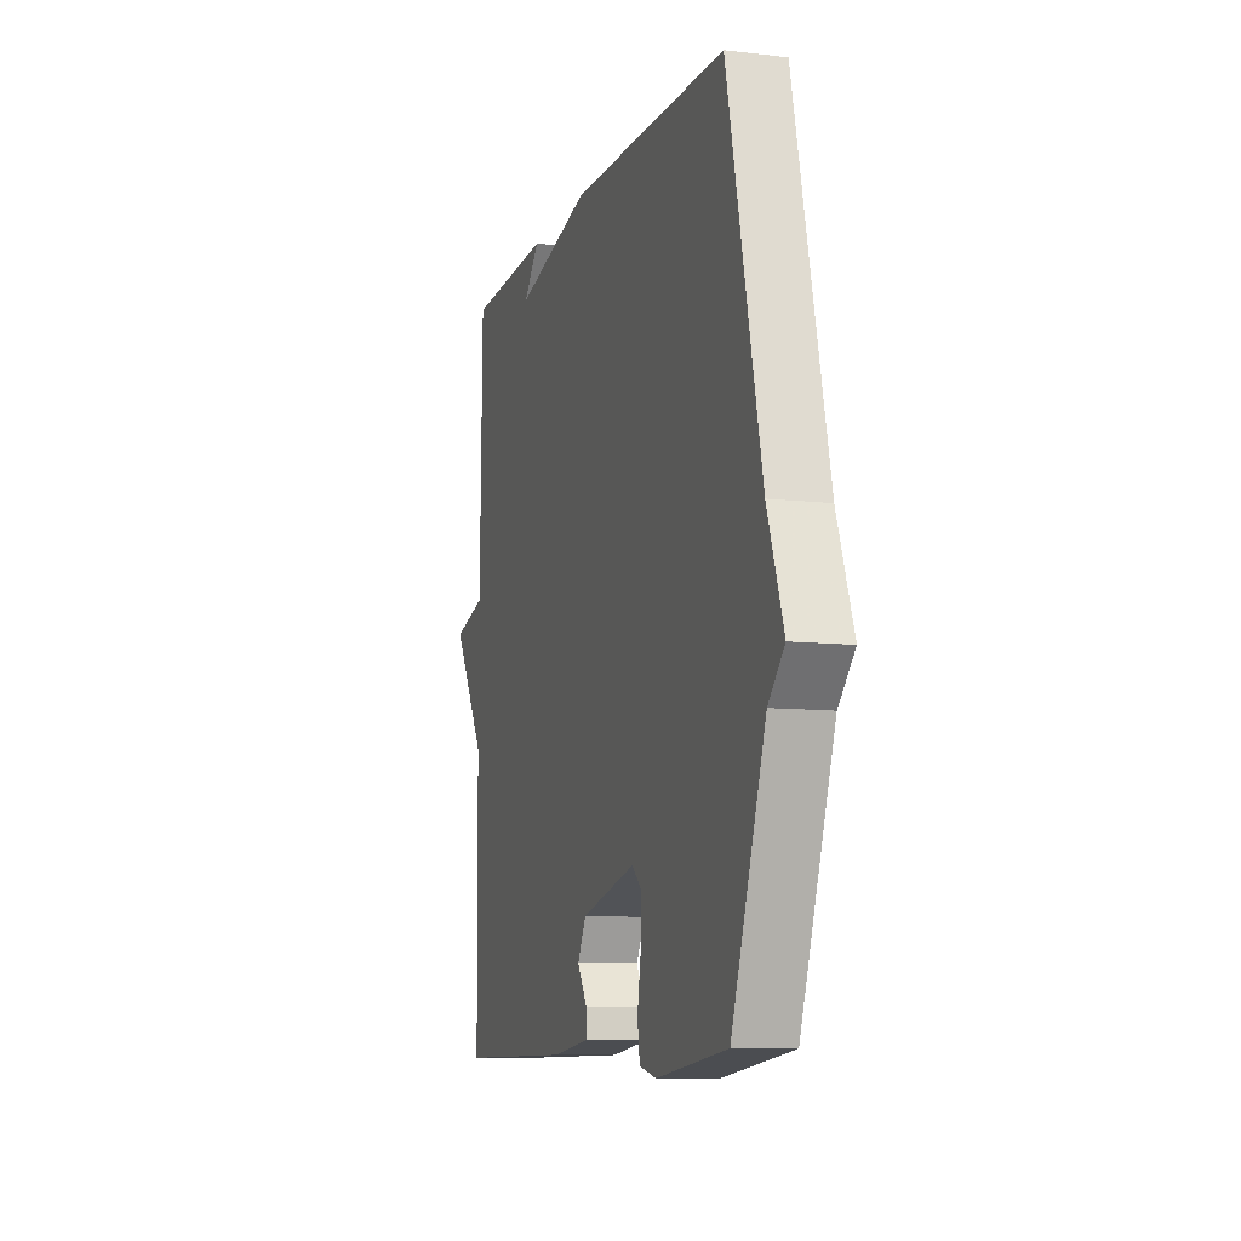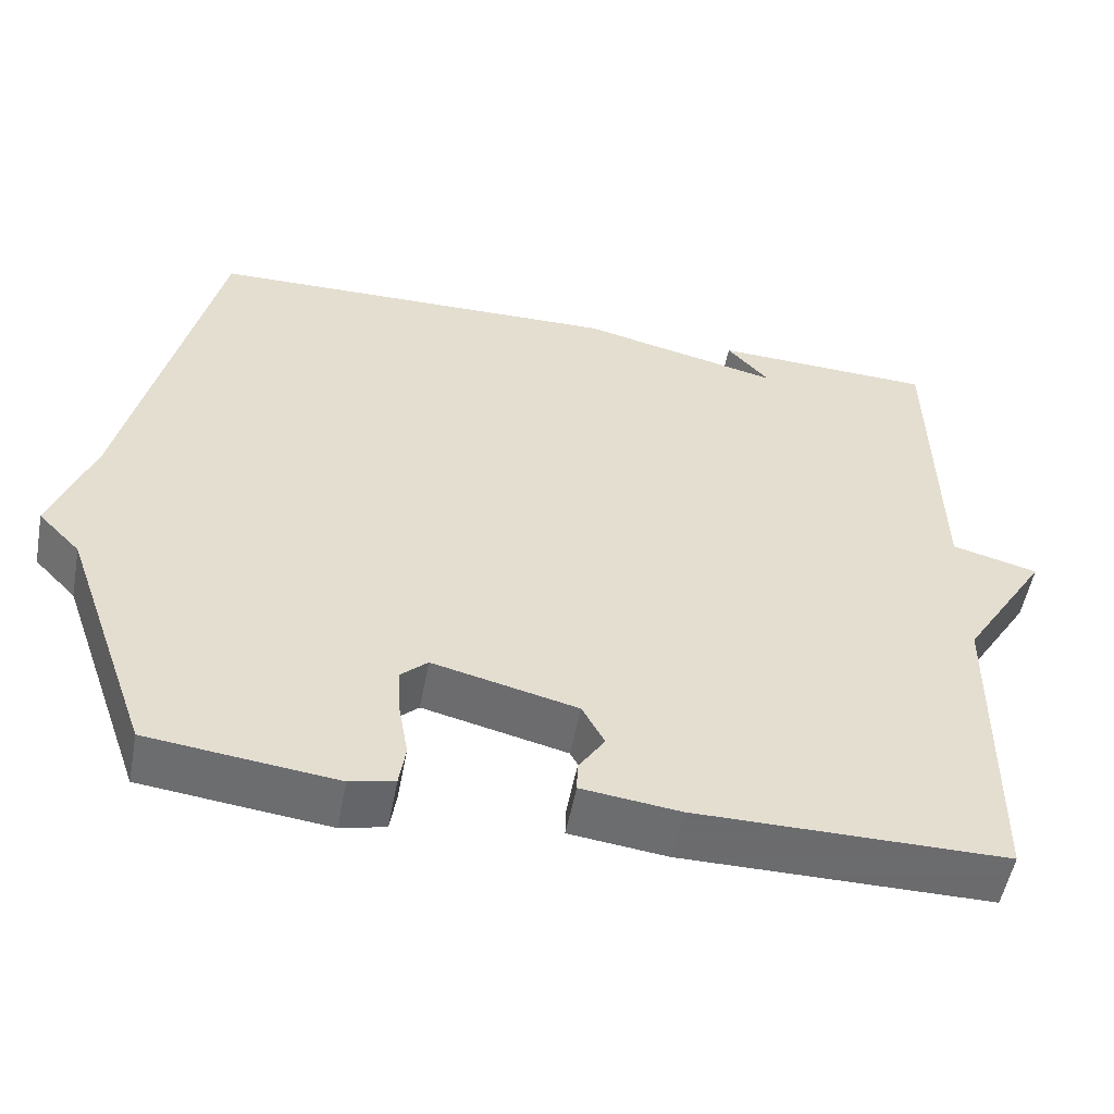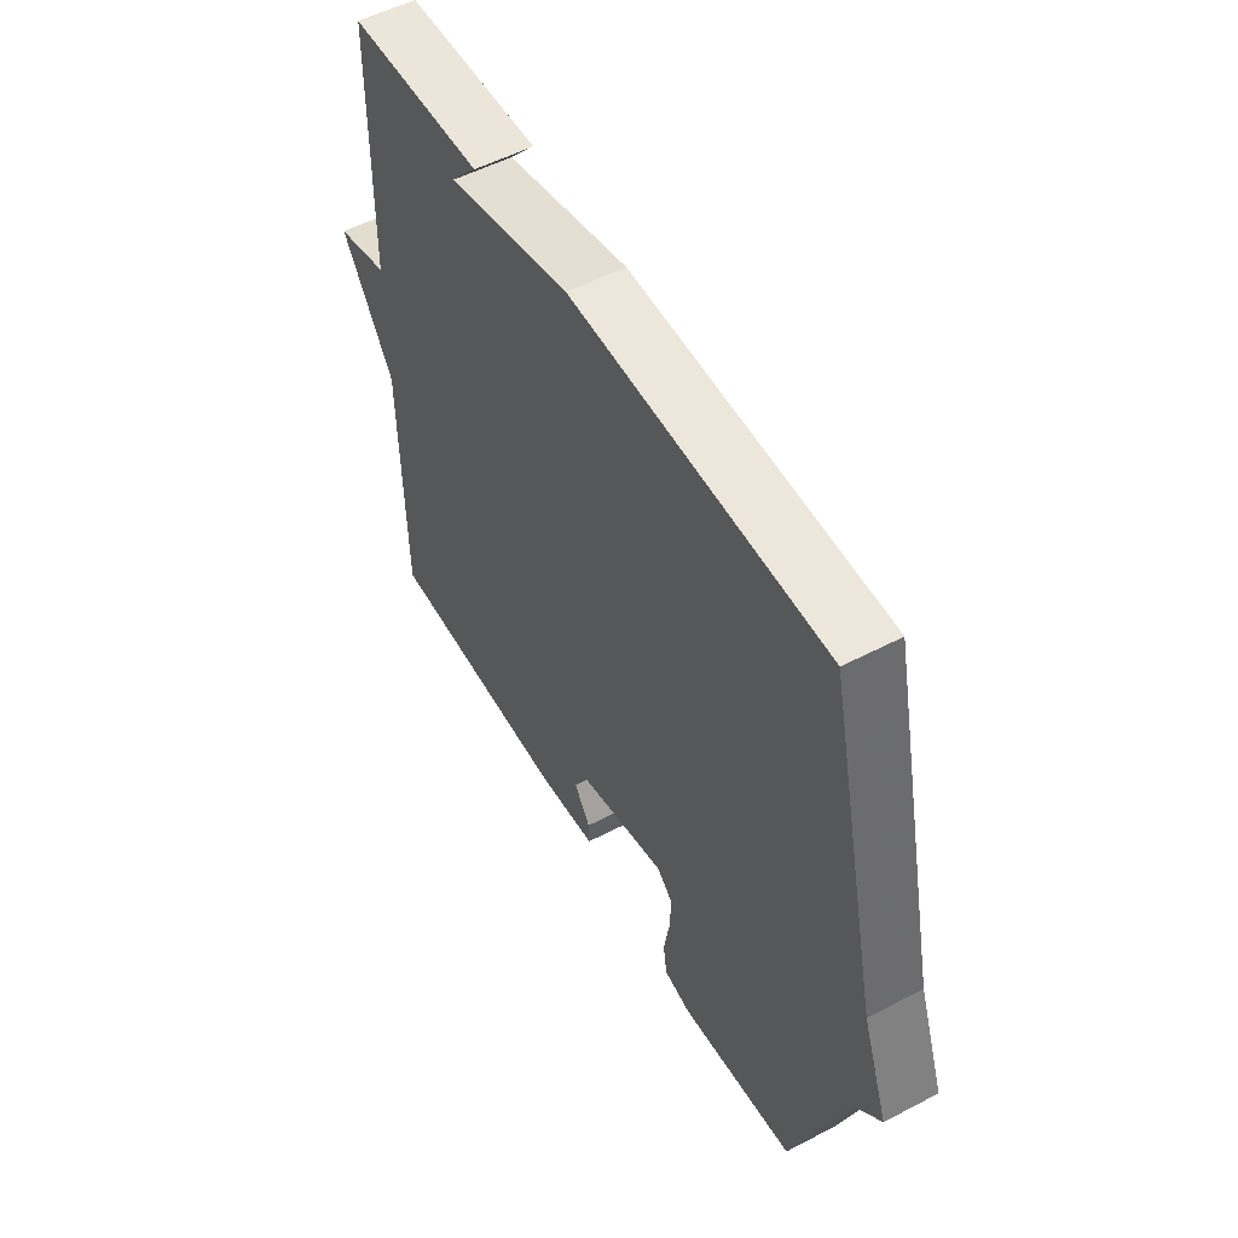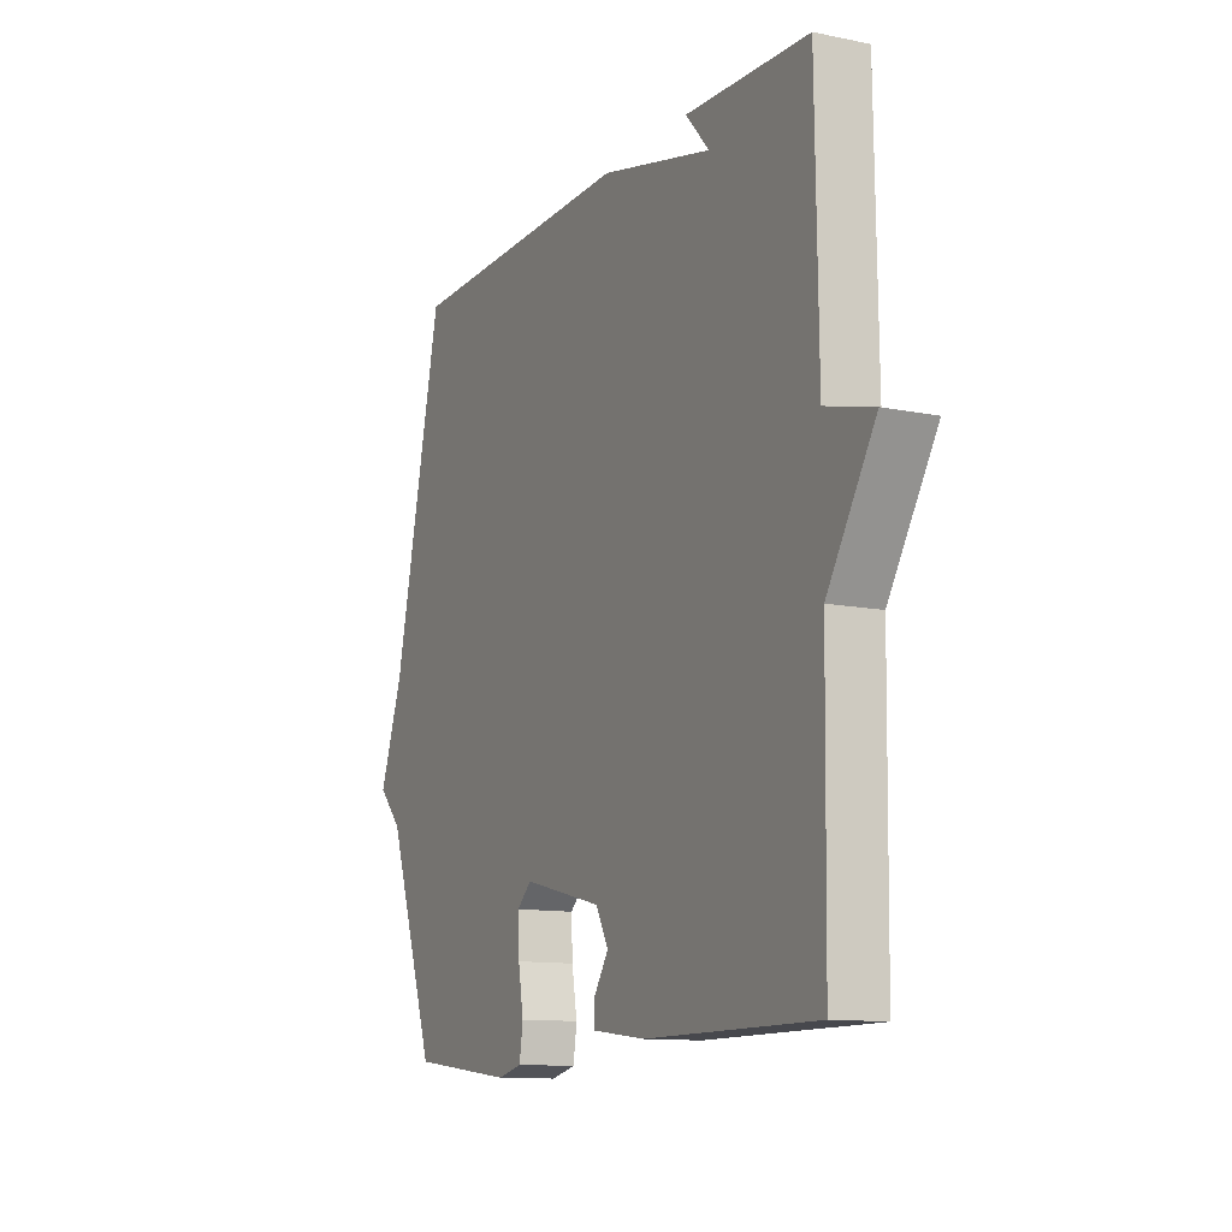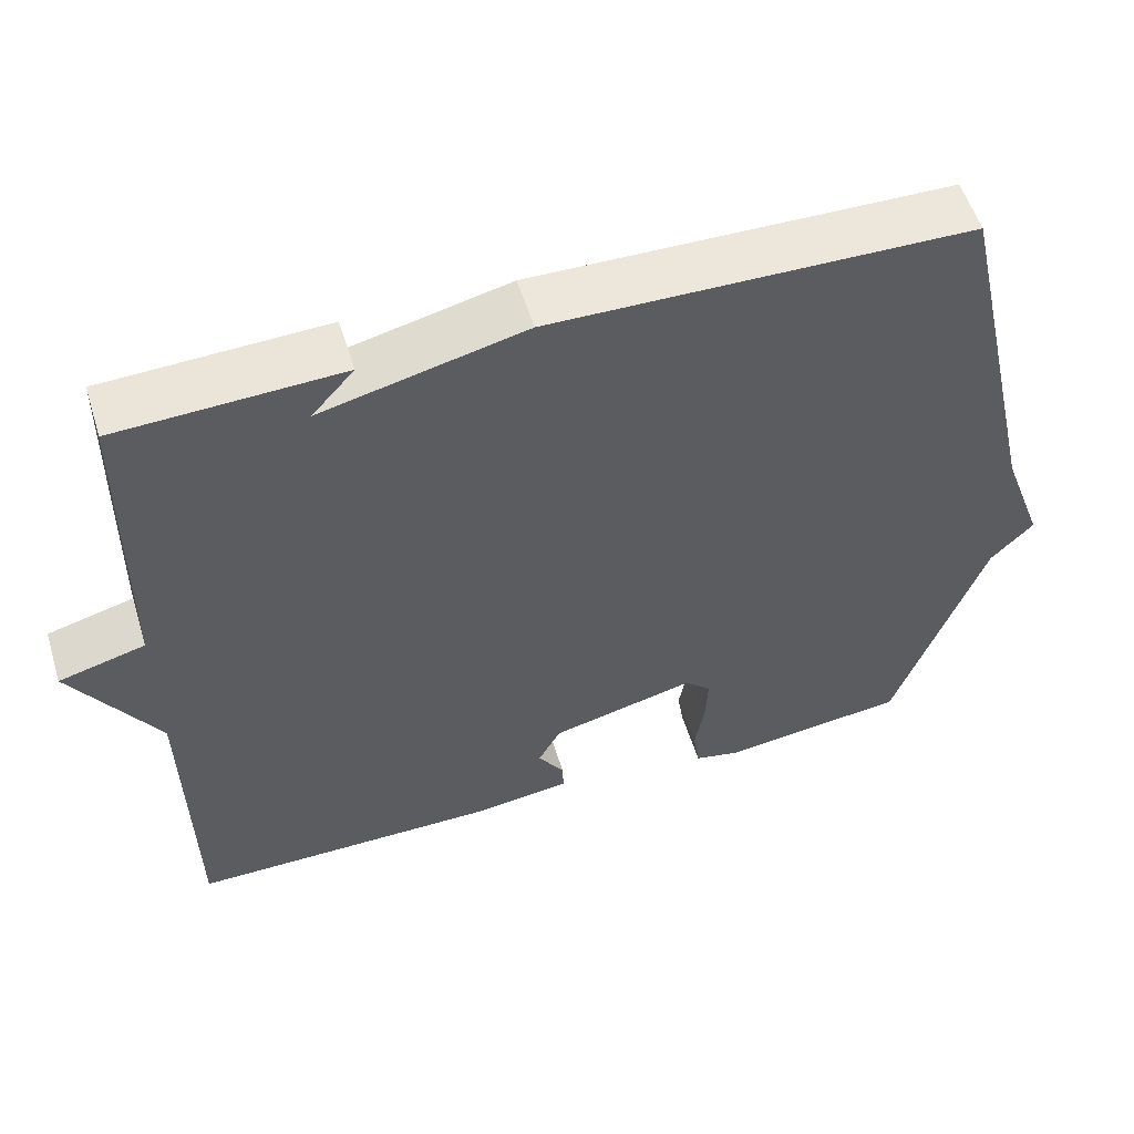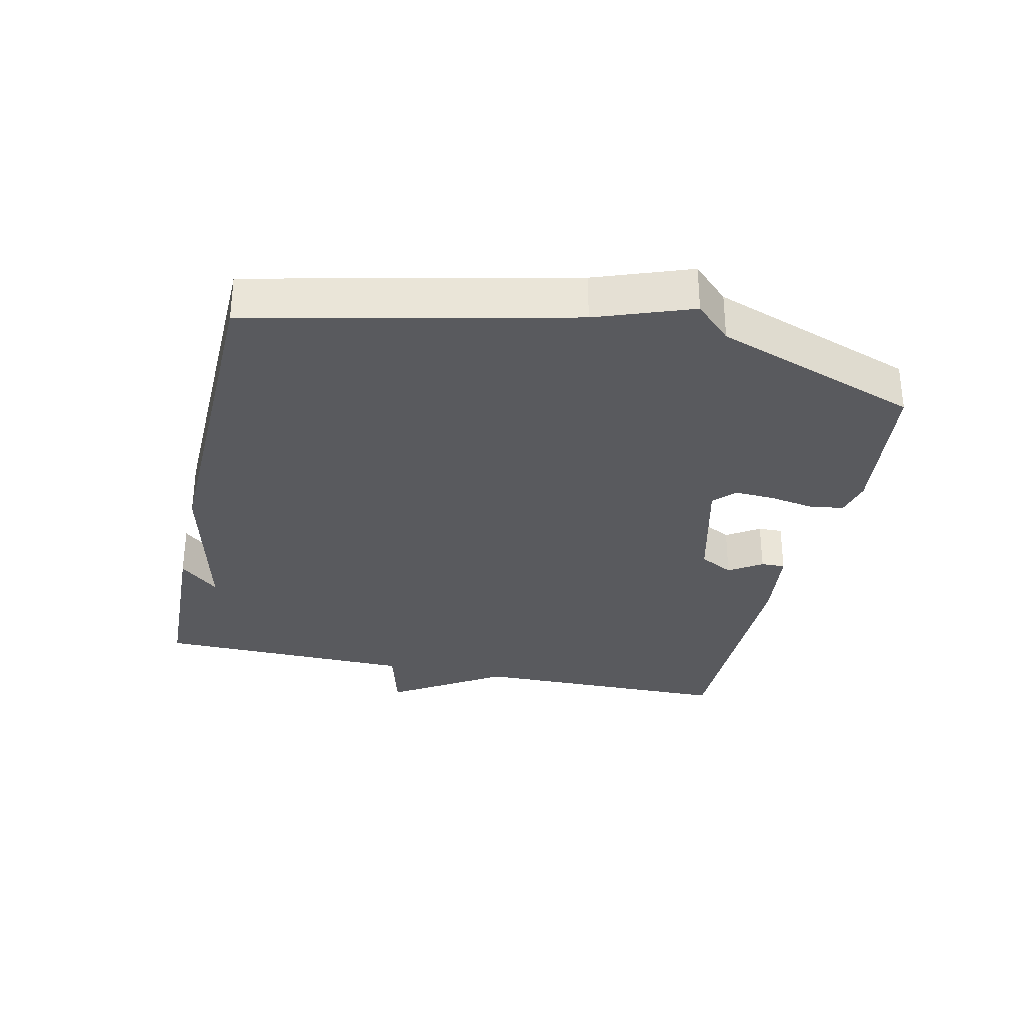
<metadata>
{"format":"obj","ext":"obj","renderer":"f3d","projection":"perspective","resolution":1024,"background":"white","views":[{"elev":-9.5,"azim":73.1,"up":"+Z"},{"elev":-53.5,"azim":169.3,"up":"+Z"},{"elev":53.4,"azim":60.8,"up":"+Z"},{"elev":-11.7,"azim":-116.2,"up":"+Z"},{"elev":55.1,"azim":-17.1,"up":"+Z"},{"elev":-31.4,"azim":77.4,"up":"+Y"}]}
</metadata>
<code>
v -0.5 0.07 0.5
v -0.222 0.07 0.511
v -0.275 0.07 0.451
v -0.022 0.07 0.511
v 0.5 0.07 0.5
v 0.611 0.07 0.013
v 0.664 0.07 -0.132
v 0.611 0.07 -0.187
v 0.5 0.07 -0.5
v 0.266 0.07 -0.528
v 0.21 0.07 -0.515
v 0.202 0.07 -0.463
v 0.214 0.07 -0.394
v 0.217 0.07 -0.332
v 0.184 0.07 -0.302
v 0.003 0.07 -0.346
v -0.025 0.07 -0.398
v 0.008 0.07 -0.448
v 0.009 0.07 -0.485
v -0.113 0.07 -0.5
v -0.5 0.07 -0.5
v -0.506 0.07 -0.098
v -0.614 0.07 0.073
v -0.506 0.07 0.102
v -0.5 0 0.5
v -0.222 0 0.511
v -0.275 0 0.451
v -0.022 0 0.511
v 0.5 0 0.5
v 0.611 0 0.013
v 0.664 0 -0.132
v 0.611 0 -0.187
v 0.5 0 -0.5
v 0.266 0 -0.528
v 0.21 0 -0.515
v 0.202 0 -0.463
v 0.214 0 -0.394
v 0.217 0 -0.332
v 0.184 0 -0.302
v 0.003 0 -0.346
v -0.025 0 -0.398
v 0.008 0 -0.448
v 0.009 0 -0.485
v -0.113 0 -0.5
v -0.5 0 -0.5
v -0.506 0 -0.098
v -0.614 0 0.073
v -0.506 0 0.102
f 22 23 24
f 21 22 24
f 20 21 24
f 19 20 24
f 18 19 24
f 17 18 24
f 16 17 24 1
f 15 16 1
f 14 15 1
f 11 12 13
f 10 11 13
f 9 10 13
f 8 9 13
f 8 13 14
f 7 8 14
f 6 7 14
f 5 6 14
f 4 5 14
f 3 4 14
f 1 2 3
f 1 3 14
f 48 47 46
f 48 46 45
f 48 45 44
f 48 44 43
f 48 43 42
f 48 42 41
f 25 48 41 40
f 25 40 39
f 25 39 38
f 37 36 35
f 37 35 34
f 37 34 33
f 37 33 32
f 38 37 32
f 38 32 31
f 38 31 30
f 38 30 29
f 38 29 28
f 38 28 27
f 27 26 25
f 38 27 25
f 1 25 26 2
f 2 26 27 3
f 3 27 28 4
f 4 28 29 5
f 5 29 30 6
f 6 30 31 7
f 7 31 32 8
f 8 32 33 9
f 9 33 34 10
f 10 34 35 11
f 11 35 36 12
f 12 36 37 13
f 13 37 38 14
f 14 38 39 15
f 15 39 40 16
f 16 40 41 17
f 17 41 42 18
f 18 42 43 19
f 19 43 44 20
f 20 44 45 21
f 21 45 46 22
f 22 46 47 23
f 23 47 48 24
f 24 48 25 1

</code>
